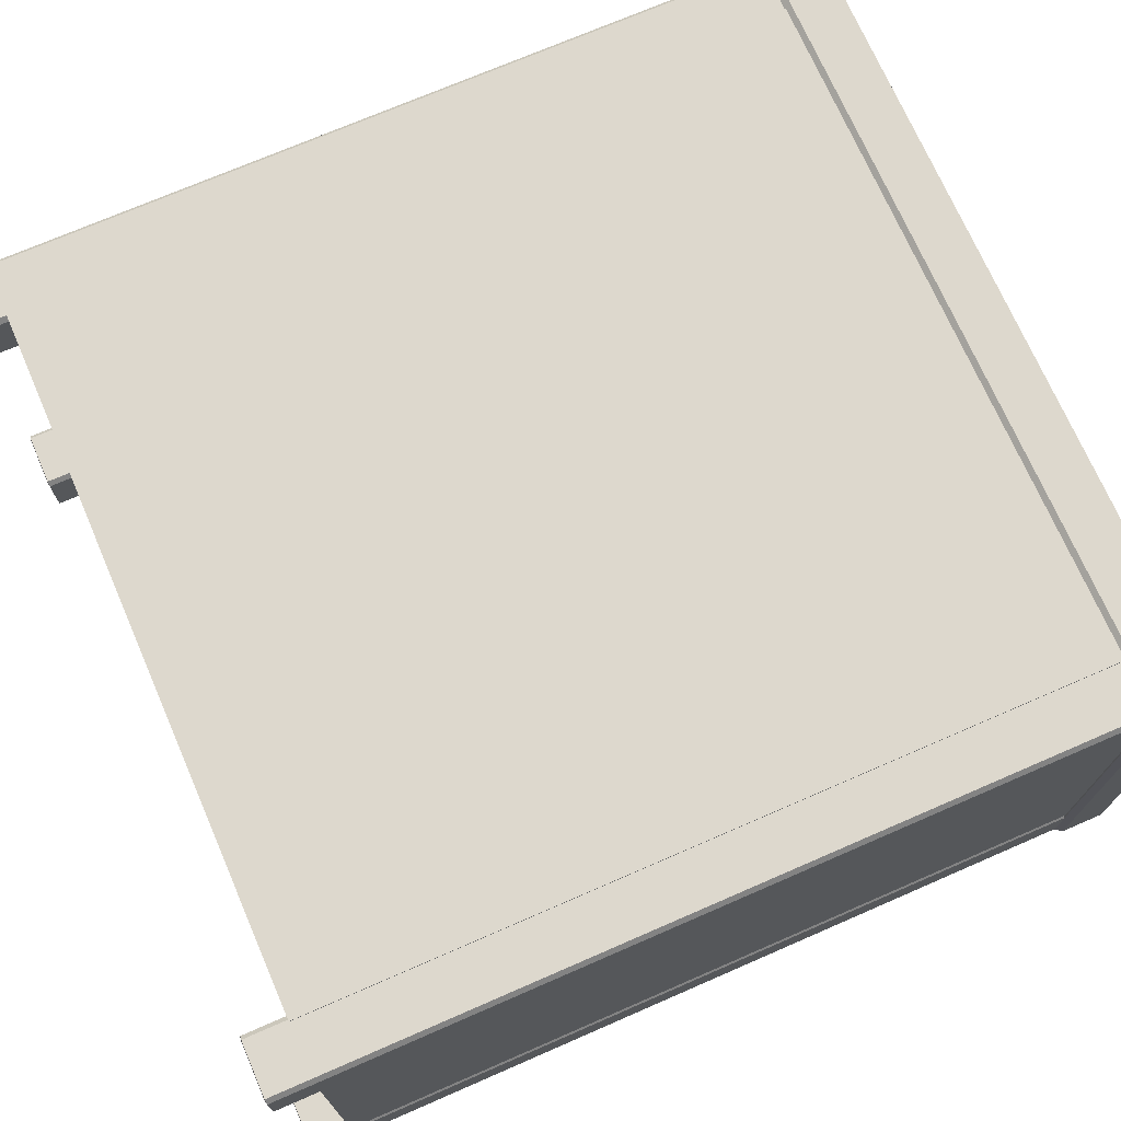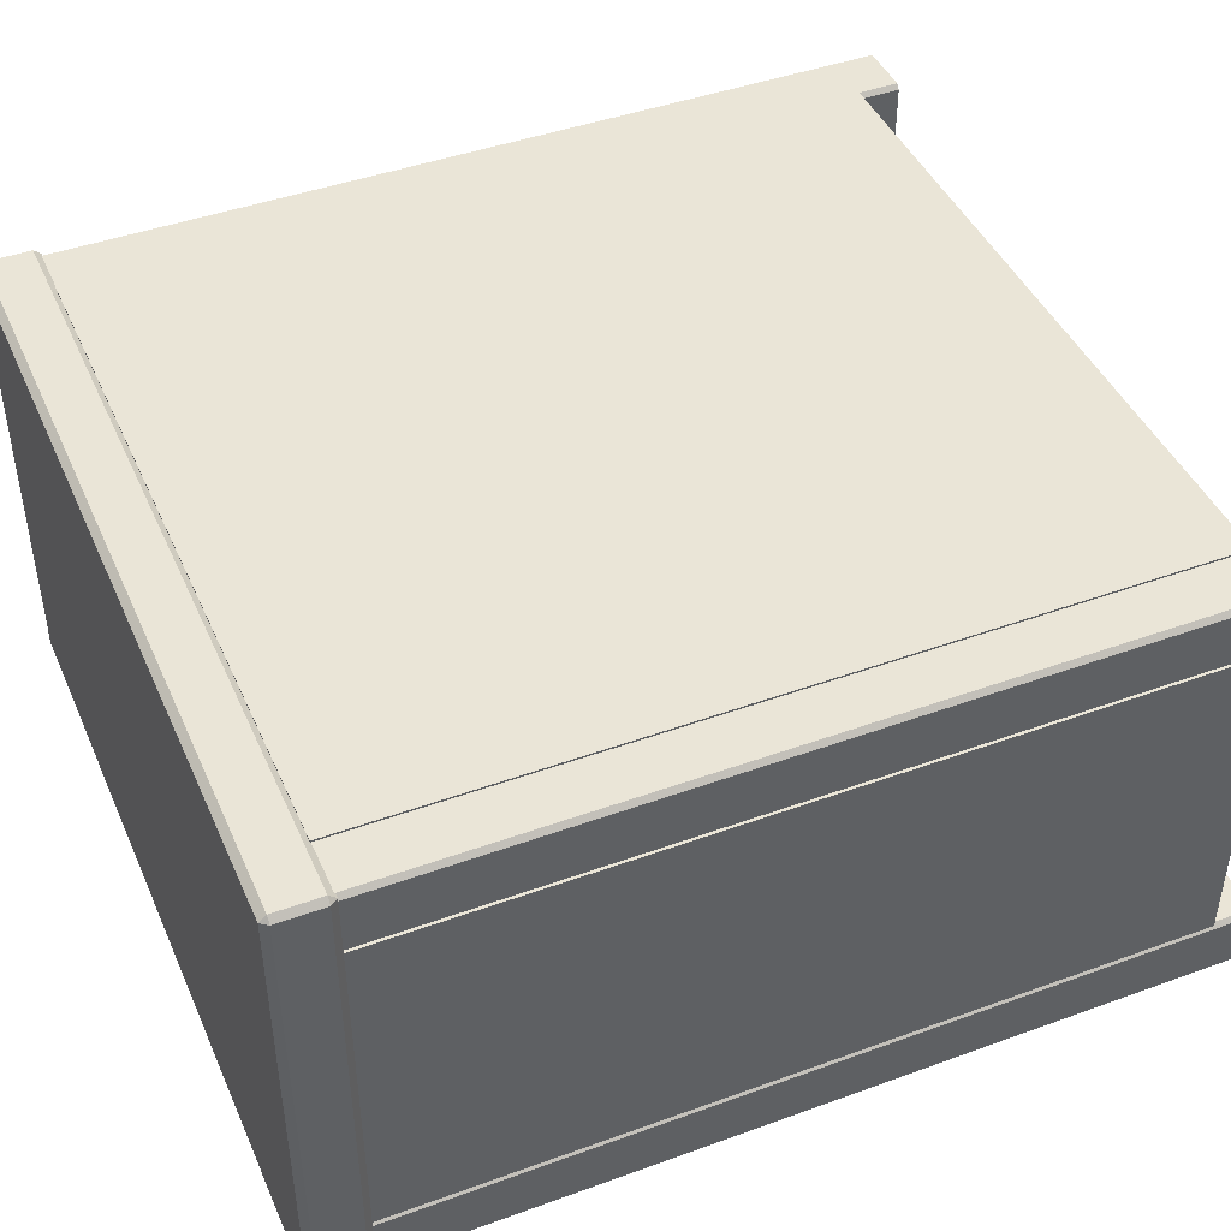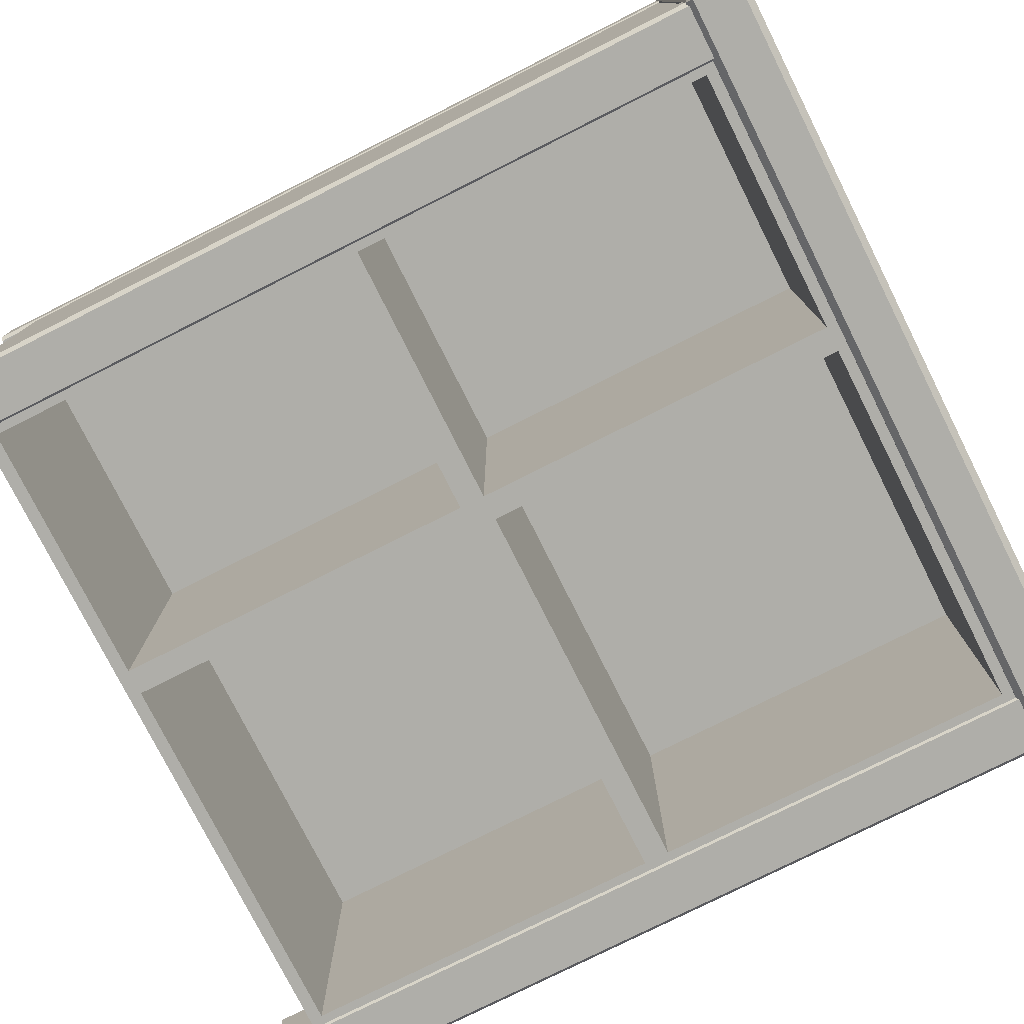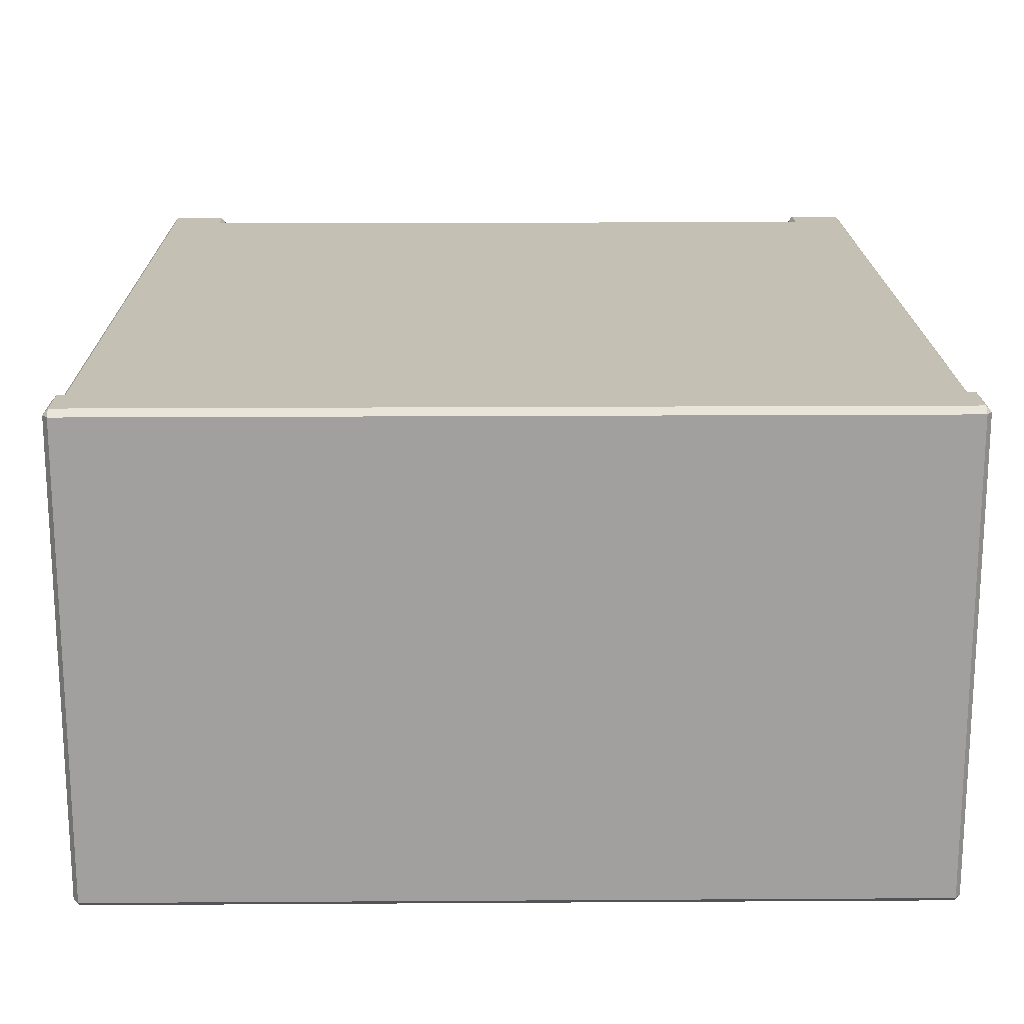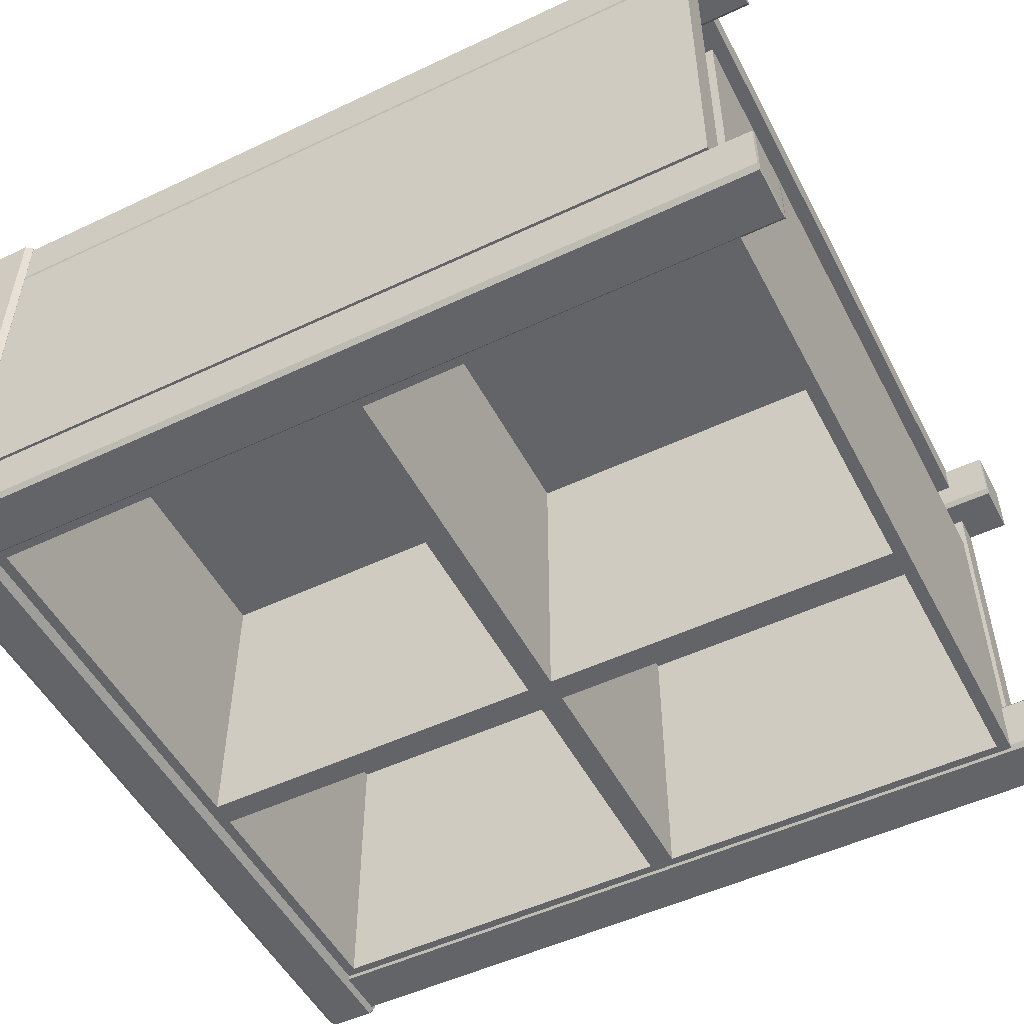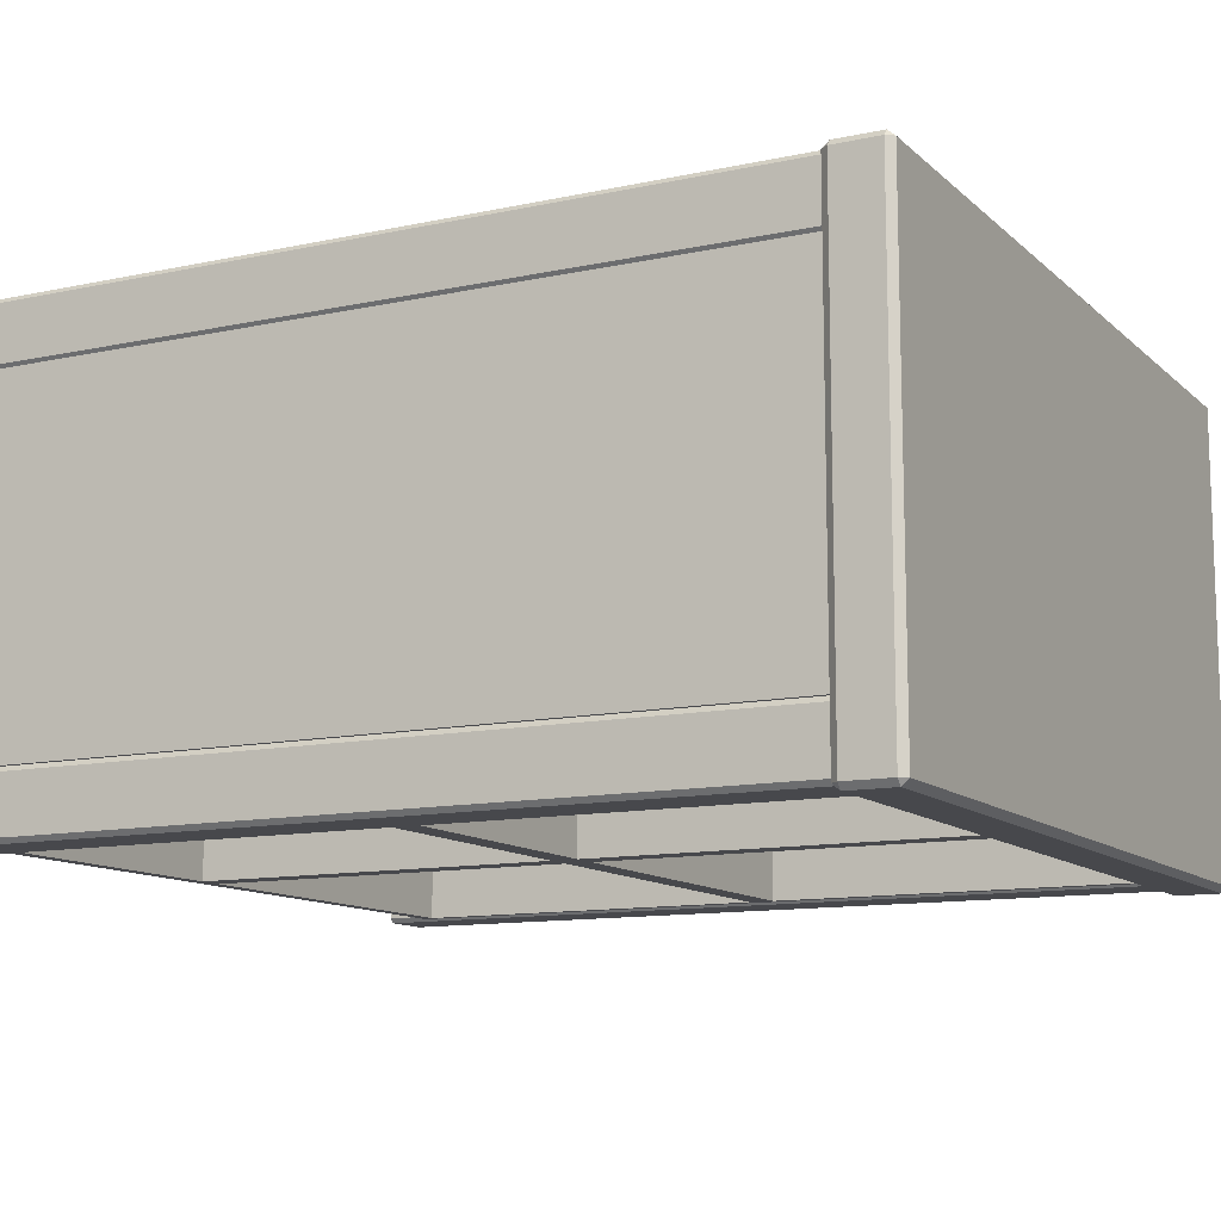
<metadata>
{"format":"obj","ext":"obj","renderer":"f3d","projection":"perspective","resolution":1024,"background":"white","views":[{"elev":72.1,"azim":-113.5,"up":"+Y"},{"elev":44.2,"azim":67.0,"up":"+Y"},{"elev":-77.5,"azim":-63.3,"up":"+Y"},{"elev":18.2,"azim":-0.7,"up":"+Y"},{"elev":-51.3,"azim":117.2,"up":"+Y"},{"elev":-11.6,"azim":-62.5,"up":"+Y"}]}
</metadata>
<code>
o SideTable_310
v -0.2576 -0.1585 -0.3797
v -0.2576 -0.1585 0.2416
v -0.2576 -0.1176 0.2416
v -0.2576 -0.1176 -0.3797
v -0.3006 -0.1621 -0.3797
v -0.3006 -0.1621 0.2416
v -0.2607 -0.1621 0.2416
v -0.2607 -0.1621 -0.3797
v -0.3037 -0.1176 -0.3797
v -0.3037 -0.1176 0.2416
v -0.3037 -0.1585 0.2416
v -0.3037 -0.1585 -0.3797
v -0.2607 -0.1176 -0.3802
v -0.3006 -0.1176 -0.3802
v -0.3006 -0.1585 -0.3802
v -0.2607 -0.1585 -0.3802
v -0.3006 -0.1176 0.2421
v -0.2607 -0.1176 0.2421
v -0.2607 -0.1585 0.2421
v -0.3006 -0.1585 0.2421
v -0.2607 -0.114 -0.3797
v -0.2607 -0.114 0.2416
v -0.3006 -0.114 0.2416
v -0.3006 -0.114 -0.3797
v -0.2576 0.1437 -0.3797
v -0.2576 0.1437 0.2416
v -0.2576 0.1845 0.2416
v -0.2576 0.1845 -0.3797
v -0.3006 0.1401 -0.3797
v -0.3006 0.1401 0.2416
v -0.2607 0.1401 0.2416
v -0.2607 0.1401 -0.3797
v -0.3037 0.1845 -0.3797
v -0.3037 0.1845 0.2416
v -0.3037 0.1437 0.2416
v -0.3037 0.1437 -0.3797
v -0.2607 0.1845 -0.3802
v -0.3006 0.1845 -0.3802
v -0.3006 0.1437 -0.3802
v -0.2607 0.1437 -0.3802
v -0.3006 0.1845 0.2421
v -0.2607 0.1845 0.2421
v -0.2607 0.1437 0.2421
v -0.3006 0.1437 0.2421
v -0.2607 0.1881 -0.3797
v -0.2607 0.1881 0.2416
v -0.3006 0.1881 0.2416
v -0.3006 0.1881 -0.3797
v 0.2605 -0.1176 -0.3802
v 0.2605 -0.1585 -0.3802
v 0.3004 -0.1585 -0.3802
v 0.3004 -0.1176 -0.3802
v 0.3004 -0.1621 -0.3797
v 0.2605 -0.1621 -0.3797
v 0.2605 -0.1621 0.2416
v 0.3004 -0.1621 0.2416
v 0.3035 -0.1176 -0.3797
v 0.3035 -0.1585 -0.3797
v 0.3035 -0.1585 0.2416
v 0.3035 -0.1176 0.2416
v 0.3004 -0.1176 0.2421
v 0.3004 -0.1585 0.2421
v 0.2605 -0.1585 0.2421
v 0.2605 -0.1176 0.2421
v 0.2574 -0.1585 -0.3797
v 0.2574 -0.1176 -0.3797
v 0.2574 -0.1176 0.2416
v 0.2574 -0.1585 0.2416
v 0.2605 -0.114 -0.3797
v 0.3004 -0.114 -0.3797
v 0.3004 -0.114 0.2416
v 0.2605 -0.114 0.2416
v 0.3004 0.1401 -0.3797
v 0.2605 0.1401 -0.3797
v 0.2605 0.1401 0.2416
v 0.3004 0.1401 0.2416
v 0.3035 0.1845 -0.3797
v 0.3035 0.1437 -0.3797
v 0.3035 0.1437 0.2416
v 0.3035 0.1845 0.2416
v 0.3004 0.1845 0.2421
v 0.3004 0.1437 0.2421
v 0.2605 0.1437 0.2421
v 0.2605 0.1845 0.2421
v 0.2574 0.1437 -0.3797
v 0.2574 0.1845 -0.3797
v 0.2574 0.1845 0.2416
v 0.2574 0.1437 0.2416
v 0.2605 0.1881 -0.3797
v 0.3004 0.1881 -0.3797
v 0.3004 0.1881 0.2416
v 0.2605 0.1881 0.2416
v 0.2605 0.1437 -0.3802
v 0.2605 0.1845 -0.3802
v 0.3004 0.1437 -0.3802
v 0.3004 0.1845 -0.3802
v -0.2796 -0.1137 -0.3482
v -0.2796 -0.1137 0.2397
v -0.2796 0.1411 0.2397
v -0.2796 0.1411 -0.3482
v -0.3026 0.1411 0.2397
v -0.3026 0.1411 -0.3482
v -0.3026 -0.1137 0.2397
v -0.3026 -0.1137 -0.3482
v 0.2804 -0.1137 -0.3482
v 0.2804 0.1411 -0.3482
v 0.2804 0.1411 0.2397
v 0.2804 -0.1137 0.2397
v 0.3035 0.1411 -0.3482
v 0.3035 0.1411 0.2397
v 0.3035 -0.1137 -0.3482
v 0.3035 -0.1137 0.2397
v -0.2621 0.1628 -0.3482
v -0.2621 0.1628 0.2397
v 0.2619 0.1628 0.2397
v 0.2619 0.1628 -0.3482
v 0.2619 0.1894 0.2397
v 0.2619 0.1894 -0.3482
v -0.2621 0.1894 0.2397
v -0.2621 0.1894 -0.3482
v -0.2621 0.09255 -0.3482
v 0.2619 0.09255 -0.3482
v 0.2619 0.09255 0.2397
v -0.2621 0.09255 0.2397
v 0.2619 -0.1603 -0.3482
v 0.2619 -0.1603 -0.05423
v 0.2619 -0.1603 0.2397
v -0.2526 -0.1603 -0.06371
v -0.2526 0.06835 -0.06371
v -0.2526 0.06835 -0.3387
v -0.2526 -0.1603 -0.3387
v -0.2621 -0.1603 0.2397
v -0.2621 -0.1603 -0.05423
v -0.2621 -0.1603 -0.3482
v -0.04454 -0.1603 -0.3482
v -0.04454 -0.1603 0.2397
v 0.2524 -0.1603 -0.3387
v 0.2524 0.06835 -0.3387
v 0.2524 0.06835 -0.06371
v 0.2524 -0.1603 -0.06371
v -0.03505 -0.1603 0.2303
v -0.03505 0.06835 0.2303
v -0.03505 0.06835 -0.04474
v -0.03505 -0.1603 -0.04474
v -0.05403 -0.1603 -0.04474
v -0.05403 0.06835 -0.04474
v -0.05403 0.06835 0.2303
v -0.05403 -0.1603 0.2303
v -0.03505 -0.1603 -0.3387
v -0.03505 -0.1603 -0.06371
v -0.04454 -0.1603 -0.05423
v -0.05403 -0.1603 -0.06371
v -0.05403 -0.1603 -0.3387
v 0.2524 -0.1603 -0.04474
v 0.2524 -0.1603 0.2303
v -0.2526 -0.1603 -0.04474
v -0.2526 -0.1603 0.2303
v -0.2526 0.06835 -0.04474
v -0.2526 0.06835 0.2303
v -0.05403 0.06835 -0.3387
v -0.05403 0.06835 -0.06371
v -0.03505 0.06835 -0.3387
v -0.03505 0.06835 -0.06371
v 0.2524 0.06835 -0.04474
v 0.2524 0.06835 0.2303
v 0.3037 -0.1653 0.2437
v -0.3037 -0.1653 0.2437
v -0.3037 -0.1653 0.277
v 0.3037 -0.1653 0.277
v 0.3076 0.1875 0.2437
v 0.3076 -0.1608 0.2437
v 0.3076 -0.1608 0.277
v 0.3076 0.1875 0.277
v 0.3037 0.1875 0.2823
v 0.3037 -0.1608 0.2823
v -0.3037 -0.1608 0.2823
v -0.3037 0.1875 0.2823
v -0.3076 -0.1608 0.2437
v -0.3076 0.1875 0.2437
v -0.3076 0.1875 0.277
v -0.3076 -0.1608 0.277
v -0.3037 0.192 0.2437
v 0.3037 0.192 0.2437
v 0.3037 0.192 0.277
v -0.3037 0.192 0.277
v -0.3037 -0.1608 0.2384
v -0.3037 0.1875 0.2384
v 0.3037 -0.1608 0.2384
v 0.3037 0.1875 0.2384
f 1 3 2
f 1 4 3
f 5 7 6
f 5 8 7
f 9 11 10
f 9 12 11
f 13 15 14
f 13 16 15
f 17 19 18
f 17 20 19
f 21 23 22
f 21 24 23
f 16 1 8
f 7 2 19
f 13 21 4
f 18 3 22
f 15 5 12
f 20 11 6
f 14 9 24
f 17 23 10
f 4 16 13
f 4 1 16
f 1 7 8
f 1 2 7
f 2 18 19
f 2 3 18
f 3 21 22
f 3 4 21
f 24 13 14
f 24 21 13
f 22 17 18
f 22 23 17
f 23 9 10
f 23 24 9
f 12 14 15
f 12 9 14
f 10 20 17
f 10 11 20
f 11 5 6
f 11 12 5
f 8 15 16
f 8 5 15
f 6 19 20
f 6 7 19
f 25 27 26
f 25 28 27
f 29 31 30
f 29 32 31
f 33 35 34
f 33 36 35
f 37 39 38
f 37 40 39
f 41 43 42
f 41 44 43
f 45 47 46
f 45 48 47
f 40 25 32
f 31 26 43
f 37 45 28
f 42 27 46
f 39 29 36
f 44 35 30
f 38 33 48
f 41 47 34
f 28 40 37
f 28 25 40
f 25 31 32
f 25 26 31
f 26 42 43
f 26 27 42
f 27 45 46
f 27 28 45
f 48 37 38
f 48 45 37
f 46 41 42
f 46 47 41
f 47 33 34
f 47 48 33
f 36 38 39
f 36 33 38
f 34 44 41
f 34 35 44
f 35 29 30
f 35 36 29
f 32 39 40
f 32 29 39
f 30 43 44
f 30 31 43
f 49 51 50
f 49 52 51
f 53 55 54
f 53 56 55
f 57 59 58
f 57 60 59
f 61 63 62
f 61 64 63
f 65 67 66
f 65 68 67
f 69 71 70
f 69 72 71
f 50 54 65
f 55 63 68
f 49 66 69
f 64 72 67
f 51 58 53
f 62 56 59
f 52 70 57
f 61 60 71
f 49 65 66
f 49 50 65
f 54 68 65
f 54 55 68
f 63 67 68
f 63 64 67
f 72 66 67
f 72 69 66
f 52 69 70
f 52 49 69
f 64 71 72
f 64 61 71
f 60 70 71
f 60 57 70
f 51 57 58
f 51 52 57
f 61 59 60
f 61 62 59
f 56 58 59
f 56 53 58
f 50 53 54
f 50 51 53
f 62 55 56
f 62 63 55
f 73 75 74
f 73 76 75
f 77 79 78
f 77 80 79
f 81 83 82
f 81 84 83
f 85 87 86
f 85 88 87
f 89 91 90
f 89 92 91
f 93 74 85
f 75 83 88
f 94 86 89
f 84 92 87
f 95 78 73
f 82 76 79
f 96 90 77
f 81 80 91
f 94 85 86
f 94 93 85
f 74 88 85
f 74 75 88
f 83 87 88
f 83 84 87
f 92 86 87
f 92 89 86
f 96 89 90
f 96 94 89
f 84 91 92
f 84 81 91
f 80 90 91
f 80 77 90
f 95 77 78
f 95 96 77
f 81 79 80
f 81 82 79
f 76 78 79
f 76 73 78
f 93 73 74
f 93 95 73
f 82 75 76
f 82 83 75
f 94 95 93
f 94 96 95
f 97 99 98
f 97 100 99
f 100 101 99
f 100 102 101
f 102 103 101
f 102 104 103
f 104 98 103
f 104 97 98
f 100 104 102
f 100 97 104
f 101 98 99
f 101 103 98
f 105 107 106
f 105 108 107
f 106 110 109
f 106 107 110
f 109 112 111
f 109 110 112
f 111 108 105
f 111 112 108
f 106 111 105
f 106 109 111
f 110 108 112
f 110 107 108
f 113 115 114
f 113 116 115
f 116 117 115
f 116 118 117
f 118 119 117
f 118 120 119
f 120 114 119
f 120 113 114
f 116 120 118
f 116 113 120
f 117 114 115
f 117 119 114
f 121 123 122
f 121 124 123
f 122 126 125
f 126 122 127
f 127 122 123
f 128 130 129
f 128 131 130
f 124 133 132
f 133 124 134
f 134 124 121
f 135 122 125
f 122 135 121
f 121 135 134
f 124 127 123
f 127 124 136
f 136 124 132
f 137 139 138
f 137 140 139
f 141 143 142
f 141 144 143
f 145 147 146
f 145 148 147
f 140 125 126
f 140 137 125
f 137 135 125
f 137 149 135
f 150 140 126
f 150 126 151
f 149 151 135
f 149 150 151
f 152 135 151
f 152 153 135
f 153 134 135
f 153 131 134
f 154 151 126
f 155 154 126
f 155 126 127
f 141 155 127
f 141 127 136
f 148 151 136
f 148 145 151
f 145 133 151
f 145 156 133
f 154 144 151
f 144 136 151
f 144 141 136
f 131 133 134
f 131 128 133
f 128 151 133
f 128 152 151
f 156 132 133
f 156 157 132
f 157 136 132
f 157 148 136
f 146 159 158
f 146 147 159
f 160 129 130
f 160 161 129
f 138 163 162
f 138 139 163
f 164 142 143
f 164 165 142
f 149 138 162
f 149 137 138
f 148 159 147
f 148 157 159
f 131 160 130
f 131 153 160
f 154 165 164
f 154 155 165
f 140 163 139
f 140 150 163
f 157 158 159
f 157 156 158
f 152 129 161
f 152 128 129
f 155 142 165
f 155 141 142
f 150 162 163
f 150 149 162
f 156 146 158
f 156 145 146
f 153 161 160
f 153 152 161
f 144 164 143
f 144 154 164
f 166 168 167
f 166 169 168
f 170 172 171
f 170 173 172
f 174 176 175
f 174 177 176
f 178 180 179
f 178 181 180
f 182 184 183
f 182 185 184
f 186 167 178
f 168 176 181
f 187 179 182
f 177 185 180
f 188 171 166
f 175 169 172
f 189 183 170
f 174 173 184
f 187 178 179
f 187 186 178
f 167 181 178
f 167 168 181
f 176 180 181
f 176 177 180
f 185 179 180
f 185 182 179
f 189 182 183
f 189 187 182
f 177 184 185
f 177 174 184
f 173 183 184
f 173 170 183
f 188 170 171
f 188 189 170
f 174 172 173
f 174 175 172
f 169 171 172
f 169 166 171
f 186 166 167
f 186 188 166
f 175 168 169
f 175 176 168
f 187 188 186
f 187 189 188

</code>
